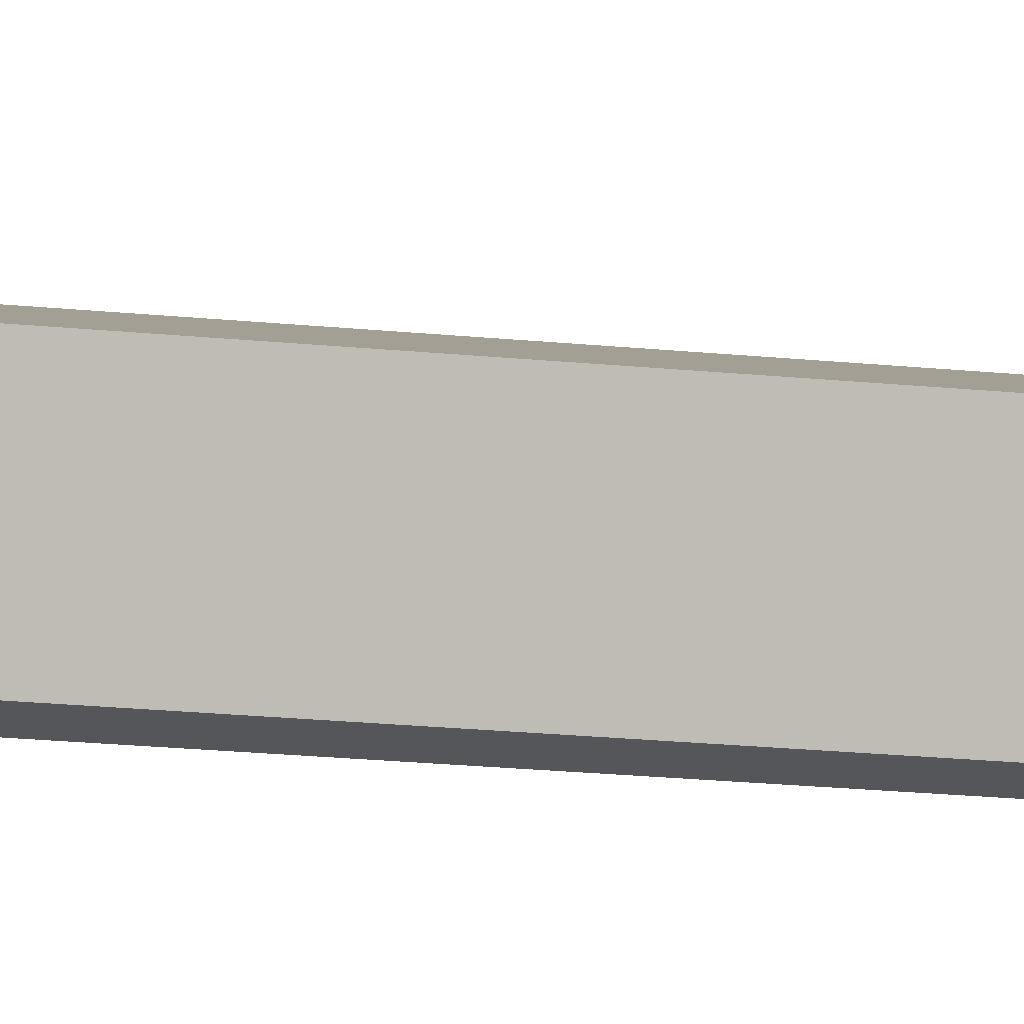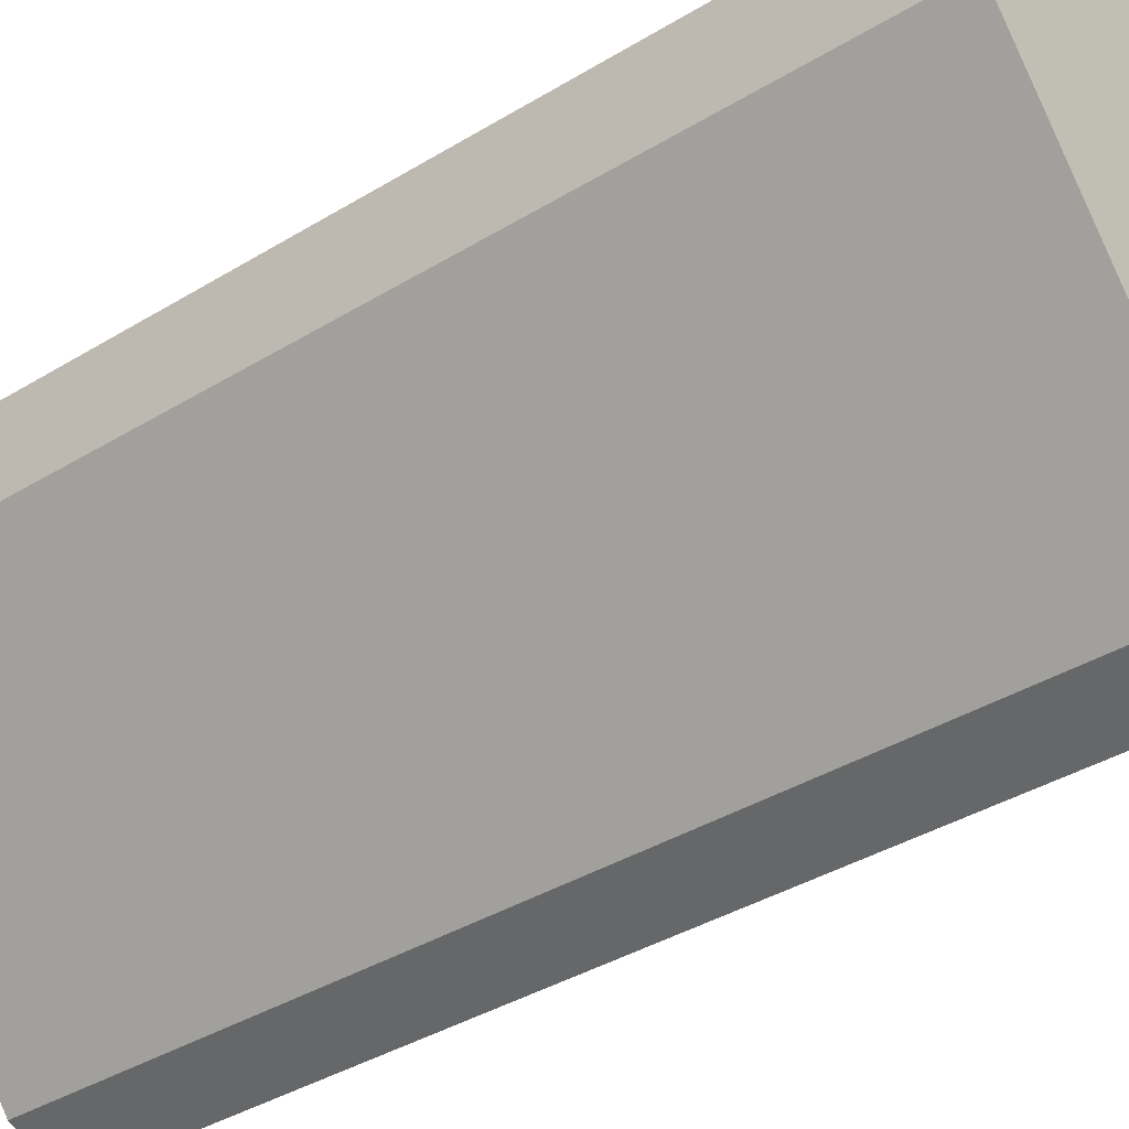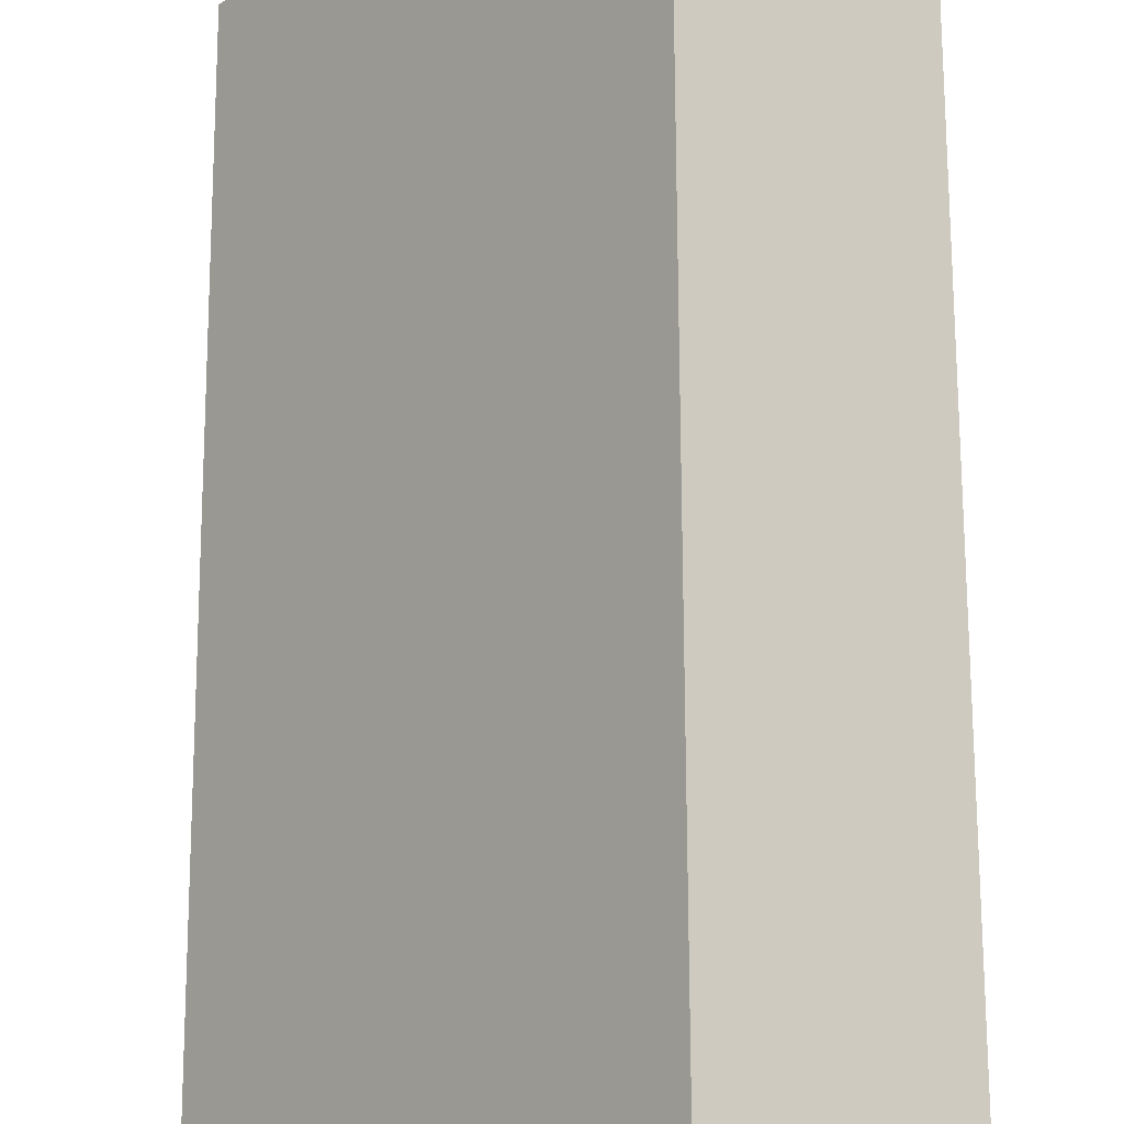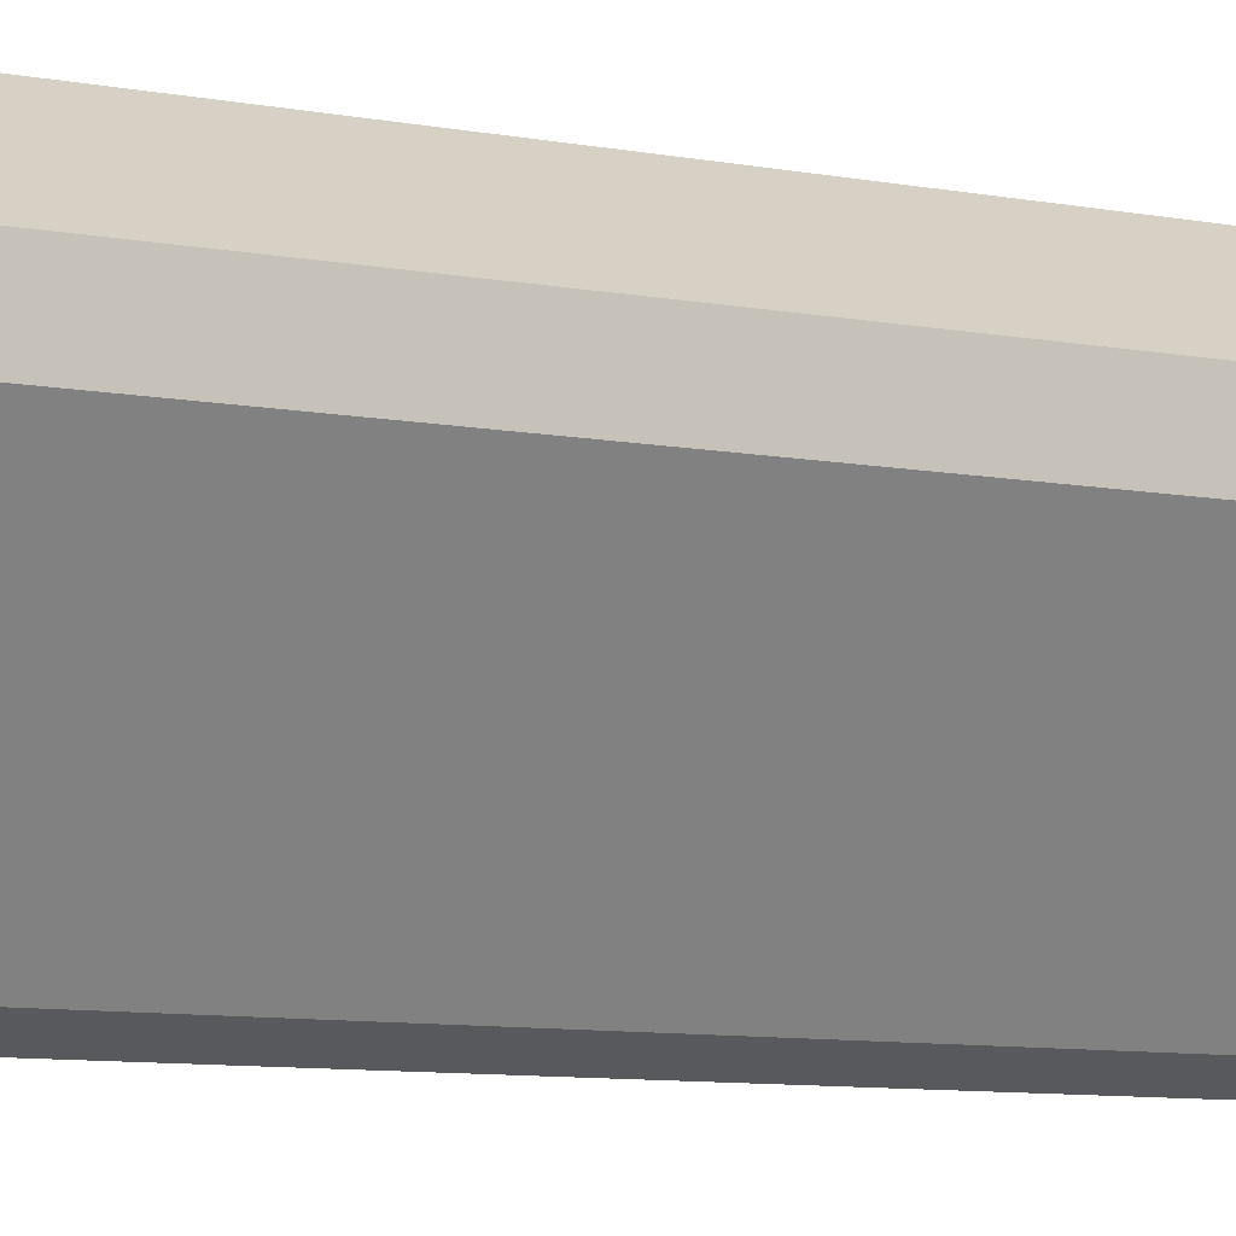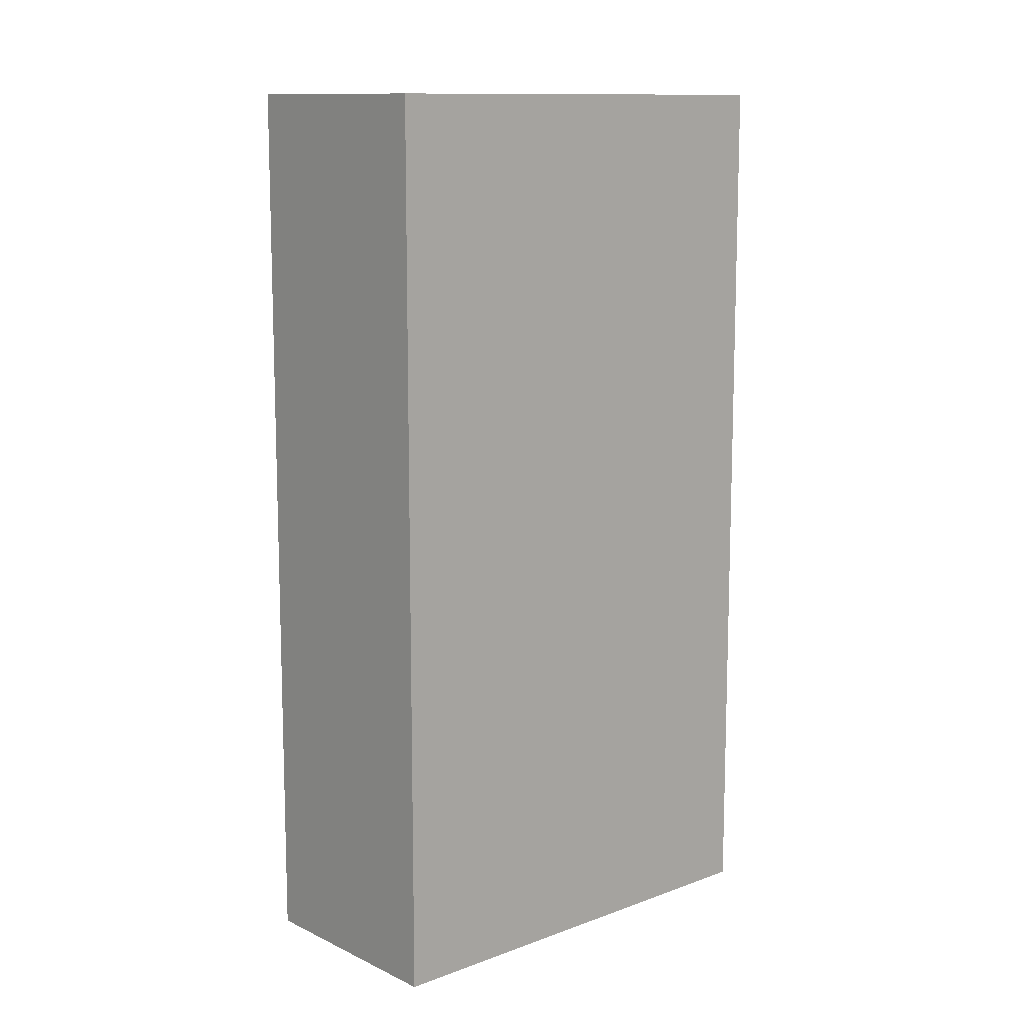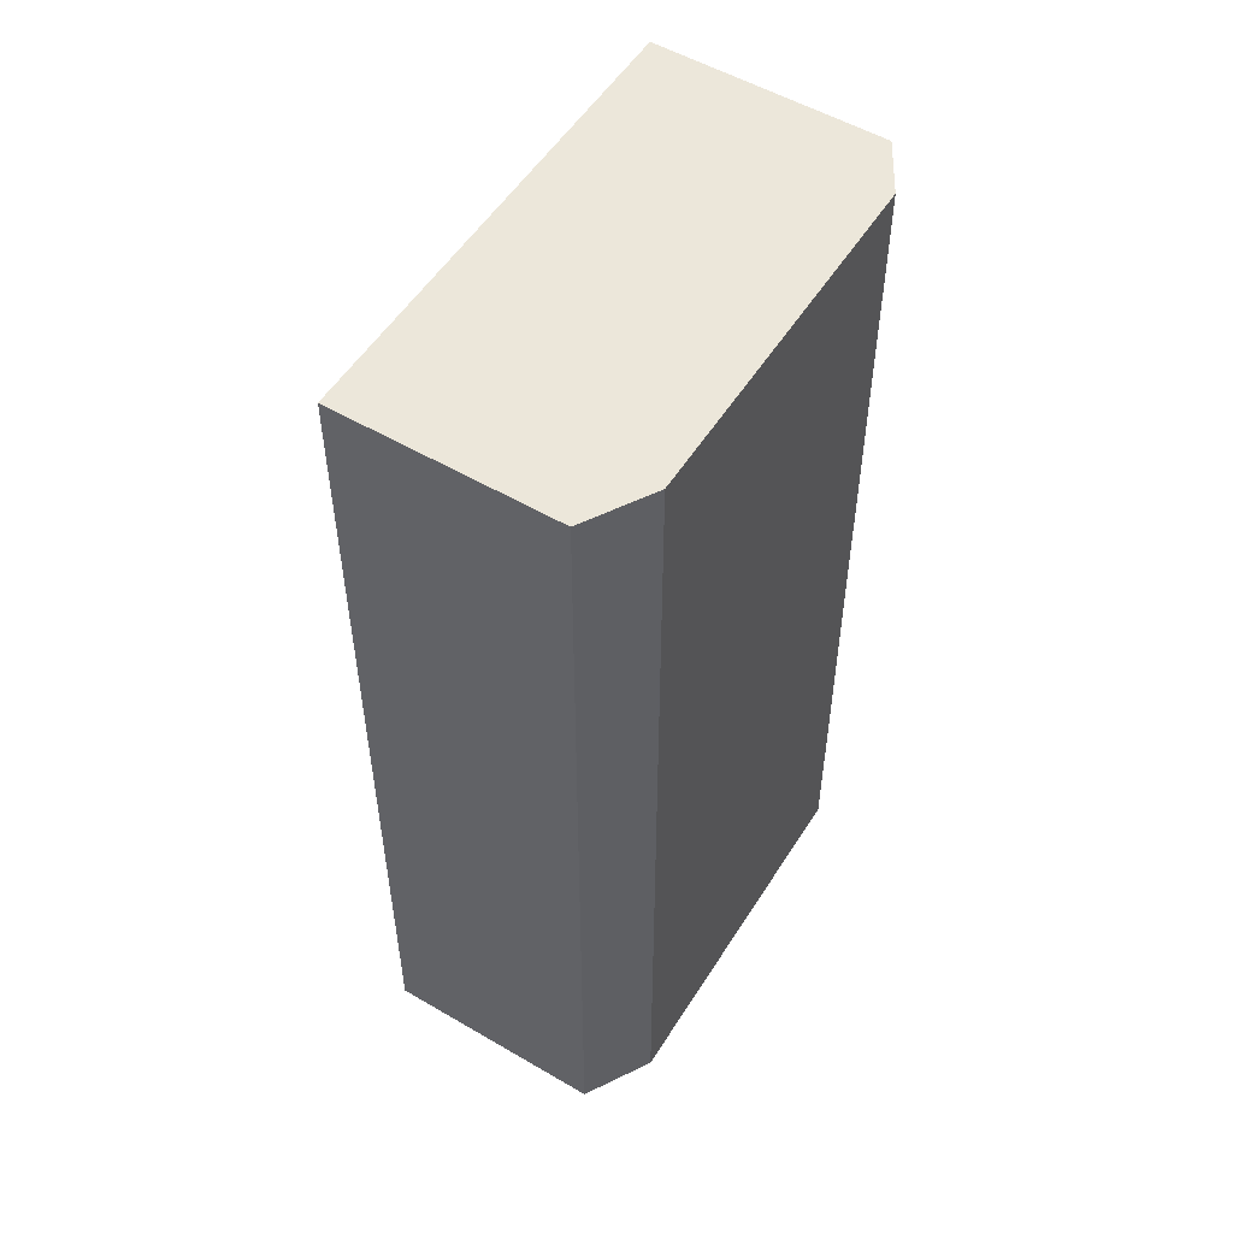
<metadata>
{"format":"obj","ext":"obj","renderer":"f3d","projection":"perspective","resolution":1024,"background":"white","views":[{"elev":-45.8,"azim":-95.2,"up":"+Z"},{"elev":-38.0,"azim":127.9,"up":"+Z"},{"elev":70.0,"azim":-0.2,"up":"+Z"},{"elev":-11.9,"azim":69.1,"up":"+Z"},{"elev":11.6,"azim":-92.3,"up":"+Y"},{"elev":53.1,"azim":71.1,"up":"+Y"}]}
</metadata>
<code>
v  12.78 24.46 6.095
v  0 24.46 1.498e-15
v  8.159 24.46 9.843
v  2.449 24.46 -1.975
v  12.48 24.46 4.084
v  4.8 24.46 -3.87
v  6.347 24.46 -3.311
v  4.8 2.37e-16 -3.87
v  0 0 0
v  2.449 1.209e-16 -1.975
v  8.159 -6.027e-16 9.843
v  12.78 -3.732e-16 6.095
v  12.48 -2.501e-16 4.084
v  6.347 2.027e-16 -3.311
g defaultobject
f 1 2 3
f 2 1 4
f 4 1 5
f 4 5 6
f 6 5 7
f 8 4 6
f 4 8 2
f 2 8 9
f 9 8 10
f 9 3 2
f 3 9 11
f 11 1 3
f 1 11 12
f 12 5 1
f 5 12 13
f 13 7 5
f 7 13 14
f 14 6 7
f 6 14 8
f 10 11 9
f 11 10 12
f 12 10 8
f 12 8 13
f 13 8 14

</code>
